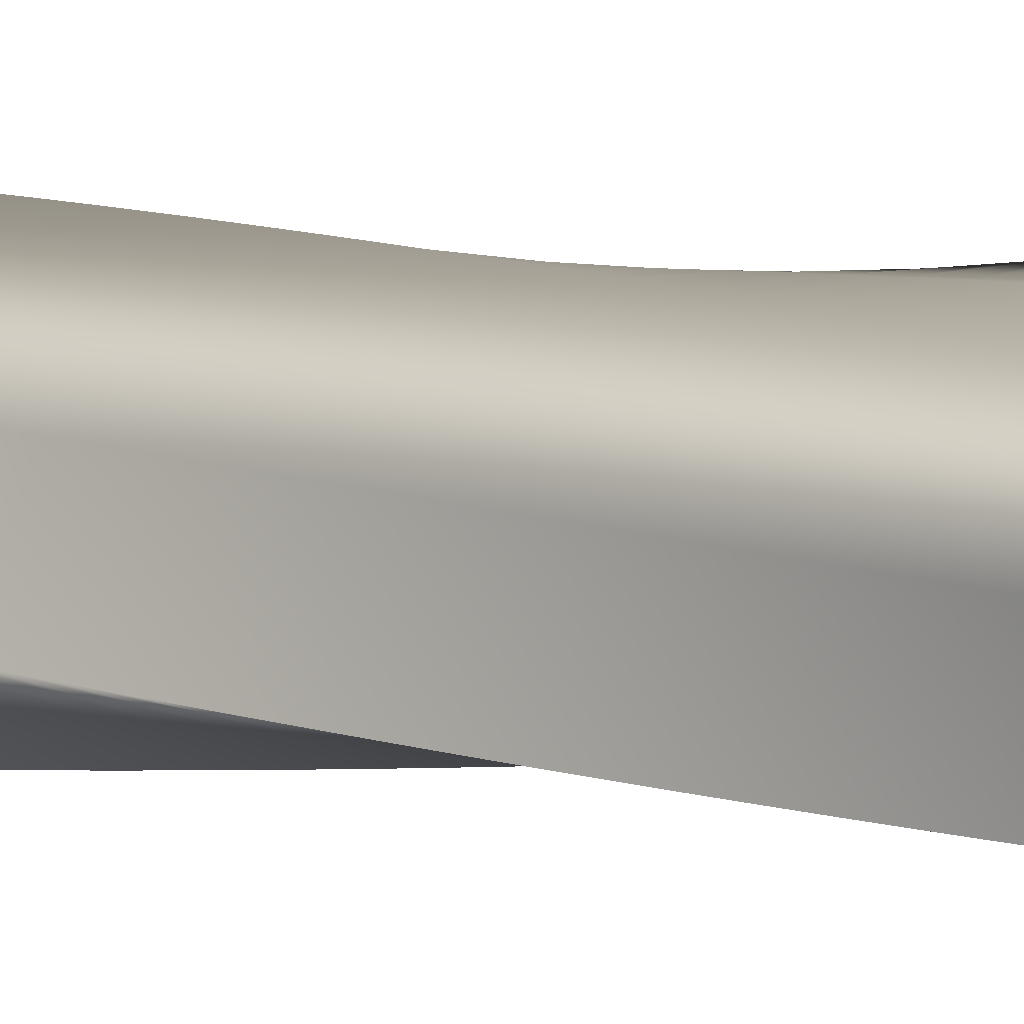
<metadata>
{"format":"obj","ext":"obj","renderer":"f3d","projection":"perspective","resolution":1024,"background":"white","views":[{"elev":3.0,"azim":-48.3,"up":"+Z"}]}
</metadata>
<code>
v 65.89 0 -0.1061
v 32.92 0 -33.08
v -0.1061 0 -65.89
v -33.08 0 -32.92
v -65.89 0 0.1061
v -32.92 0 33.08
v 0.1061 0 65.89
v 33.08 0 32.92
v 65.89 0 -0.1061
v 65.86 17 -1.946
v 31.92 17 -33.93
v -2.059 17 -65.75
v -34.04 17 -31.81
v -65.86 17 2.176
v -31.92 17 34.16
v 2.063 17 65.98
v 34.05 17 32.04
v 65.86 17 -1.946
v 65.78 34 -3.784
v 30.9 34 -34.75
v -4.007 34 -65.54
v -34.97 34 -30.67
v -65.76 34 4.244
v -30.89 34 35.21
v 4.021 34 66
v 34.98 34 31.13
v 65.78 34 -3.784
v 65.64 51 -5.619
v 29.86 51 -35.53
v -5.947 51 -65.28
v -35.86 51 -29.5
v -65.61 51 6.308
v -29.83 51 36.22
v 5.979 51 65.97
v 35.89 51 30.19
v 65.64 51 -5.619
v 65.46 66.9 -7.331
v 28.87 66.9 -36.24
v -7.755 66.9 -64.98
v -36.67 66.9 -28.39
v -65.41 66.9 8.234
v -28.81 66.9 37.14
v 7.809 66.9 65.88
v 36.72 66.9 29.29
v 65.46 66.9 -7.331
v 65.22 83.63 -9.125
v 27.8 83.63 -36.96
v -9.647 83.63 -64.61
v -37.48 83.63 -27.19
v -65.14 83.63 10.25
v -27.71 83.63 38.08
v 9.731 83.63 65.74
v 37.56 83.63 28.32
v 65.22 83.63 -9.125
v 64.93 100.4 -10.91
v 26.71 100.4 -37.64
v -11.53 100.4 -64.19
v -38.25 100.4 -25.97
v -64.81 100.4 12.26
v -26.59 100.4 38.99
v 11.65 100.4 65.54
v 38.37 100.4 27.32
v 64.93 100.4 -10.91
v 64.58 117.1 -12.69
v 25.6 117.1 -38.29
v -13.39 117.1 -63.72
v -38.99 117.1 -24.73
v -64.42 117.1 14.26
v -25.44 117.1 39.86
v 13.56 117.1 65.29
v 39.16 117.1 26.3
v 64.58 117.1 -12.69
v 64.19 133.8 -14.46
v 24.47 133.8 -38.91
v -15.25 133.8 -63.18
v -39.7 133.8 -23.47
v -63.97 133.8 16.25
v -24.26 133.8 40.7
v 15.46 133.8 64.98
v 39.91 133.8 25.26
v 64.19 133.8 -14.46
v 63.74 150.5 -16.21
v 23.33 150.5 -39.49
v -17.08 150.5 -62.6
v -40.36 150.5 -22.19
v -63.47 150.5 18.22
v -23.06 150.5 41.5
v 17.35 150.5 64.61
v 40.63 150.5 24.2
v 63.74 150.5 -16.21
v 63.24 167.3 -17.95
v 22.17 167.3 -40.04
v -18.9 167.3 -61.96
v -40.99 167.3 -20.89
v -62.91 167.3 20.18
v -21.84 167.3 42.27
v 19.23 167.3 64.19
v 41.32 167.3 23.12
v 63.24 167.3 -17.95
v 62.69 184 -19.68
v 20.99 184 -40.56
v -20.7 184 -61.27
v -41.58 184 -19.57
v -62.29 184 22.12
v -20.59 184 43
v 21.1 184 63.72
v 41.98 184 22.02
v 62.69 184 -19.68
v 62.09 200.7 -21.38
v 19.8 200.7 -41.04
v -22.48 200.7 -60.53
v -42.13 200.7 -18.23
v -61.62 200.7 24.04
v -19.33 200.7 43.7
v 22.95 200.7 63.19
v 42.61 200.7 20.89
v 62.09 200.7 -21.38
v 61.44 217.4 -23.07
v 18.6 217.4 -41.49
v -24.23 217.4 -59.73
v -42.65 217.4 -16.88
v -60.89 217.4 25.94
v -18.04 217.4 44.36
v 24.79 217.4 62.6
v 43.2 217.4 19.75
v 61.44 217.4 -23.07
v 60.75 234.2 -24.74
v 17.38 234.2 -41.9
v -25.96 234.2 -58.89
v -43.12 234.2 -15.52
v -60.1 234.2 27.82
v -16.74 234.2 44.98
v 26.61 234.2 61.96
v 43.76 234.2 18.6
v 60.75 234.2 -24.74
v 60 250.9 -26.39
v 16.15 250.9 -42.28
v -27.67 250.9 -57.99
v -43.55 250.9 -14.14
v -59.26 250.9 29.68
v -15.41 250.9 45.56
v 28.4 250.9 61.27
v 44.29 250.9 17.43
v 60 250.9 -26.39
v 59.21 267.6 -28.02
v 14.91 267.6 -42.62
v -29.35 267.6 -57.04
v -43.94 267.6 -12.75
v -58.37 267.6 31.51
v -14.08 267.6 46.11
v 30.18 267.6 60.53
v 44.78 267.6 16.24
v 59.21 267.6 -28.02
v 58.37 284.3 -29.62
v 13.66 284.3 -42.92
v -31 284.3 -56.05
v -44.29 284.3 -11.35
v -57.42 284.3 33.31
v -12.72 284.3 46.61
v 31.94 284.3 59.74
v 45.24 284.3 15.04
v 58.37 284.3 -29.62
v 57.48 301.1 -31.2
v 12.41 301.1 -43.19
v -32.62 301.1 -55.01
v -44.61 301.1 -9.938
v -56.43 301.1 35.09
v -11.36 301.1 47.07
v 33.67 301.1 58.89
v 45.66 301.1 13.82
v 57.48 301.1 -31.2
v 56.54 317.8 -32.75
v 11.14 317.8 -43.42
v -34.21 317.8 -53.92
v -44.87 317.8 -8.518
v -55.38 317.8 36.83
v -9.974 317.8 47.5
v 35.38 317.8 58
v 46.04 317.8 12.6
v 56.54 317.8 -32.75
v 55.57 334.5 -34.28
v 9.873 334.5 -43.61
v -35.77 334.5 -52.78
v -45.1 334.5 -7.092
v -54.27 334.5 38.55
v -8.582 334.5 47.88
v 37.06 334.5 57.06
v 46.39 334.5 11.36
v 55.57 334.5 -34.28
v 54.54 351.2 -35.77
v 8.598 351.2 -43.77
v -37.29 351.2 -51.61
v -45.29 351.2 -5.659
v -53.12 351.2 40.23
v -7.179 351.2 48.23
v 38.71 351.2 56.06
v 46.71 351.2 10.12
v 54.54 351.2 -35.77
v 53.48 368 -37.23
v 7.318 368 -43.89
v -38.78 368 -50.38
v -45.43 368 -4.222
v -51.93 368 41.87
v -5.766 368 48.53
v 40.33 368 55.02
v 46.98 368 8.863
v 53.48 368 -37.23
v 52.37 384.7 -38.67
v 6.036 384.7 -43.97
v -40.23 384.7 -49.12
v -45.53 384.7 -2.781
v -50.68 384.7 43.49
v -4.346 384.7 48.79
v 41.92 384.7 53.94
v 47.22 384.7 7.601
v 52.37 384.7 -38.67
v 51.22 401.4 -40.06
v 4.752 401.4 -44.01
v -41.64 401.4 -47.81
v -45.59 401.4 -1.338
v -49.39 401.4 45.06
v -2.918 401.4 49.01
v 43.48 401.4 52.8
v 47.43 401.4 6.332
v 51.22 401.4 -40.06
v 50.03 418.1 -41.43
v 3.467 418.1 -44.02
v -43.02 418.1 -46.46
v -45.61 418.1 0.107
v -48.05 418.1 46.59
v -1.484 418.1 49.19
v 45 418.1 51.62
v 47.59 418.1 5.058
v 50.03 418.1 -41.43
v 48.8 434.9 -42.76
v 2.183 434.9 -43.99
v -44.36 434.9 -45.07
v -45.59 434.9 1.551
v -46.67 434.9 48.09
v -0.04622 434.9 49.32
v 46.49 434.9 50.4
v 47.72 434.9 3.78
v 48.8 434.9 -42.76
v 47.54 451.6 -44.05
v 0.8995 451.6 -43.92
v -45.65 451.6 -43.64
v -45.52 451.6 2.994
v -45.24 451.6 49.55
v 1.395 451.6 49.42
v 47.95 451.6 49.14
v 47.82 451.6 2.499
v 47.54 451.6 -44.05
v 46.23 468.3 -45.31
v -0.3811 468.3 -43.82
v -46.9 468.3 -42.18
v -45.41 468.3 4.435
v -43.77 468.3 50.96
v 2.839 468.3 49.47
v 49.36 468.3 47.83
v 47.87 468.3 1.215
v 46.23 468.3 -45.31
v 44.89 485 -46.52
v -1.658 485 -43.67
v -48.11 485 -40.68
v -45.26 485 5.872
v -42.27 485 52.33
v 4.283 485 49.48
v 50.74 485 46.48
v 47.89 485 -0.06945
v 44.89 485 -46.52
v 43.52 501.8 -47.7
v -2.93 501.8 -43.49
v -49.28 501.8 -39.14
v -45.07 501.8 7.303
v -40.72 501.8 53.65
v 5.727 501.8 49.44
v 52.08 501.8 45.09
v 47.87 501.8 -1.354
v 43.52 501.8 -47.7
v 42.11 518.5 -48.84
v -4.197 518.5 -43.28
v -50.4 518.5 -37.57
v -44.84 518.5 8.729
v -39.13 518.5 54.93
v 7.17 518.5 49.37
v 53.37 518.5 43.67
v 47.81 518.5 -2.637
v 42.11 518.5 -48.84
v 40.67 535.2 -49.93
v -5.456 535.2 -43.02
v -51.47 535.2 -35.97
v -44.56 535.2 10.15
v -37.51 535.2 56.16
v 8.61 535.2 49.25
v 54.62 535.2 42.2
v 47.71 535.2 -3.919
v 40.67 535.2 -49.93
v 39.19 552 -50.99
v -6.708 552 -42.73
v -52.5 552 -34.34
v -44.24 552 11.56
v -35.86 552 57.35
v 10.05 552 49.09
v 55.83 552 40.7
v 47.58 552 -5.196
v 39.19 552 -50.99
v 37.69 568.7 -52
v -7.95 568.7 -42.4
v -53.48 568.7 -32.68
v -43.88 568.7 12.96
v -34.16 568.7 58.48
v 11.48 568.7 48.89
v 57 568.7 39.17
v 47.41 568.7 -6.47
v 37.69 568.7 -52
v 36.16 585.4 -52.96
v -9.183 585.4 -42.04
v -54.4 585.4 -31
v -43.49 585.4 14.34
v -32.44 585.4 59.57
v 12.9 585.4 48.65
v 58.12 585.4 37.6
v 47.2 585.4 -7.738
v 36.16 585.4 -52.96
v 34.6 602.1 -53.88
v -10.4 602.1 -41.64
v -55.28 602.1 -29.28
v -43.05 602.1 15.72
v -30.69 602.1 60.6
v 14.32 602.1 48.36
v 59.2 602.1 36
v 46.96 602.1 -8.999
v 34.6 602.1 -53.88
v 33.01 618.9 -54.75
v -11.61 618.9 -41.21
v -56.11 618.9 -27.54
v -42.57 618.9 17.08
v -28.9 618.9 61.58
v 15.72 618.9 48.04
v 60.22 618.9 34.37
v 46.68 618.9 -10.25
v 33.01 618.9 -54.75
v 31.4 635.6 -55.58
v -12.81 635.6 -40.74
v -56.89 635.6 -25.78
v -42.05 635.6 18.43
v -27.09 635.6 62.51
v 17.12 635.6 47.67
v 61.2 635.6 32.71
v 46.36 635.6 -11.5
v 31.4 635.6 -55.58
v 29.77 652.3 -56.36
v -13.99 652.3 -40.23
v -57.62 652.3 -24
v -41.49 652.3 19.76
v -25.25 652.3 63.39
v 18.51 652.3 47.27
v 62.13 652.3 31.03
v 46.01 652.3 -12.73
v 29.77 652.3 -56.36
v 28.19 668.3 -57.06
v -15.1 668.3 -39.72
v -58.26 668.3 -22.27
v -40.92 668.3 21.02
v -23.48 668.3 64.18
v 19.82 668.3 46.84
v 62.98 668.3 29.39
v 45.64 668.3 -13.9
v 28.19 668.3 -57.06
v 26.49 685.3 -57.76
v -16.27 685.3 -39.14
v -58.9 685.3 -20.42
v -40.28 685.3 22.34
v -21.56 685.3 64.96
v 21.2 685.3 46.35
v 63.82 685.3 27.63
v 45.21 685.3 -15.13
v 26.49 685.3 -57.76
v 24.76 702.3 -58.4
v -17.43 702.3 -38.52
v -59.47 702.3 -18.55
v -39.6 702.3 23.64
v -19.62 702.3 65.69
v 22.57 702.3 45.81
v 64.62 702.3 25.84
v 44.74 702.3 -16.35
v 24.76 702.3 -58.4
v 23.02 719.3 -59
v -18.56 719.3 -37.88
v -60 719.3 -16.66
v -38.88 719.3 24.92
v -17.66 719.3 66.36
v 23.92 719.3 45.24
v 65.36 719.3 24.02
v 44.24 719.3 -17.56
v 23.02 719.3 -59
v 21.26 736.3 -59.54
v -19.67 736.3 -37.19
v -60.46 736.3 -14.76
v -38.12 736.3 26.18
v -15.68 736.3 66.97
v 25.25 736.3 44.62
v 66.04 736.3 22.19
v 43.7 736.3 -18.75
v 21.26 736.3 -59.54
v 19.49 753.3 -60.03
v -20.77 753.3 -36.48
v -60.87 753.3 -12.84
v -37.32 753.3 27.41
v -13.69 753.3 67.52
v 26.57 753.3 43.97
v 66.67 753.3 20.33
v 43.12 753.3 -19.92
v 19.49 753.3 -60.03
v 17.79 769.4 -60.44
v -21.78 769.4 -35.77
v -61.21 769.4 -11.02
v -36.54 769.4 28.56
v -11.78 769.4 67.98
v 27.79 769.4 43.31
v 67.22 769.4 18.56
v 42.55 769.4 -21.02
v 17.79 769.4 -60.44
v 16.02 786.1 -60.82
v -22.82 786.1 -35.01
v -61.5 786.1 -9.113
v -35.68 786.1 29.73
v -9.791 786.1 68.41
v 29.05 786.1 42.6
v 67.73 786.1 16.7
v 41.92 786.1 -22.14
v 16.02 786.1 -60.82
v 14.24 802.8 -61.15
v -23.83 802.8 -34.21
v -61.74 802.8 -7.201
v -34.8 802.8 30.87
v -7.788 802.8 68.78
v 30.28 802.8 41.84
v 68.19 802.8 14.83
v 41.26 802.8 -23.24
v 14.24 802.8 -61.15
v 12.46 819.6 -61.43
v -24.81 819.6 -33.39
v -61.92 819.6 -5.283
v -33.88 819.6 31.98
v -5.775 819.6 69.09
v 31.49 819.6 41.05
v 68.6 819.6 12.95
v 40.56 819.6 -24.32
v 12.46 819.6 -61.43
v 10.66 836.3 -61.65
v -25.77 836.3 -32.54
v -62.05 836.3 -3.36
v -32.93 836.3 33.07
v -3.754 836.3 69.35
v 32.68 836.3 40.23
v 68.95 836.3 11.05
v 39.84 836.3 -25.38
v 10.66 836.3 -61.65
v 8.857 853 -61.82
v -26.71 853 -31.66
v -62.12 853 -1.434
v -31.95 853 34.13
v -1.727 853 69.54
v 33.84 853 39.37
v 69.25 853 9.149
v 39.08 853 -26.42
v 8.857 853 -61.82
v 7.05 869.7 -61.94
v -27.62 869.7 -30.75
v -62.13 869.7 0.4925
v -30.94 869.7 35.16
v 0.3054 869.7 69.67
v 34.98 869.7 38.48
v 69.49 869.7 7.237
v 38.29 869.7 -27.43
v 7.05 869.7 -61.94
v 5.241 886.5 -62.01
v -28.51 886.5 -29.82
v -62.09 886.5 2.419
v -29.9 886.5 36.17
v 2.341 886.5 69.75
v 36.09 886.5 37.56
v 69.67 886.5 5.319
v 37.48 886.5 -28.43
v 5.241 886.5 -62.01
v 3.431 903.2 -62.02
v -29.36 903.2 -28.86
v -61.99 903.2 4.343
v -28.83 903.2 37.14
v 4.377 903.2 69.76
v 37.17 903.2 36.6
v 69.8 903.2 3.396
v 36.64 903.2 -29.4
v 3.431 903.2 -62.02
v 1.621 919.9 -61.98
v -30.19 919.9 -27.88
v -61.83 919.9 6.264
v -27.73 919.9 38.07
v 6.413 919.9 69.72
v 38.22 919.9 35.61
v 69.87 919.9 1.471
v 35.76 919.9 -30.34
v 1.621 919.9 -61.98
v -0.1198 936 -61.9
v -30.96 936 -26.91
v -61.63 936 8.107
v -26.65 936 38.95
v 8.372 936 69.62
v 39.21 936 34.64
v 69.88 936 -0.3838
v 34.9 936 -31.22
v -0.1198 936 -61.9
v -1.954 953 -61.75
v -31.74 953 -25.87
v -61.36 953 10.05
v -25.48 953 39.84
v 10.44 953 69.45
v 40.22 953 33.57
v 69.84 953 -2.342
v 33.96 953 -32.13
v -1.954 953 -61.75
v -3.783 970 -61.55
v -32.49 970 -24.8
v -61.03 970 11.98
v -24.28 970 40.69
v 12.49 970 69.23
v 41.2 970 32.48
v 69.74 970 -4.298
v 32.99 970 -33.01
v -3.783 970 -61.55
v -5.496 986 -61.31
v -33.17 986 -23.77
v -60.68 986 13.78
v -23.14 986 41.46
v 14.42 986 68.96
v 42.1 986 31.42
v 69.6 986 -6.133
v 32.06 986 -33.81
v -5.496 986 -61.31
v -7.311 1003 -61.01
v -33.86 1003 -22.66
v -60.24 1003 15.69
v -21.9 1003 42.24
v 16.46 1003 68.62
v 43.01 1003 30.28
v 69.39 1003 -8.08
v 31.05 1003 -34.63
v -7.311 1003 -61.01
v -9.116 1020 -60.65
v -34.52 1020 -21.54
v -59.74 1020 17.59
v -20.63 1020 42.99
v 18.49 1020 68.22
v 43.89 1020 29.1
v 69.12 1020 -10.02
v 30.01 1020 -35.42
v -9.116 1020 -60.65
v -10.91 1037 -60.24
v -35.14 1037 -20.39
v -59.19 1037 19.47
v -19.34 1037 43.7
v 20.51 1037 67.75
v 44.74 1037 27.9
v 68.79 1037 -11.95
v 28.94 1037 -36.18
v -10.91 1037 -60.24
v -10.91 1037 -60.24
v -35.14 1037 -20.39
v -59.19 1037 19.47
v -19.34 1037 43.7
v 20.51 1037 67.75
v 44.74 1037 27.9
v 68.79 1037 -11.95
v 28.94 1037 -36.18
v 65.89 0 -0.1061
v 33.08 0 32.92
v 0.1061 0 65.89
v -32.92 0 33.08
v -65.89 0 0.1061
v -33.08 0 -32.92
v -0.1061 0 -65.89
v 32.92 0 -33.08
f 20 19 10 11
f 21 20 11 12
f 22 21 12 13
f 23 22 13 14
f 24 23 14 15
f 25 24 15 16
f 26 25 16 17
f 27 26 17 18
f 29 28 19 20
f 30 29 20 21
f 31 30 21 22
f 32 31 22 23
f 33 32 23 24
f 34 33 24 25
f 35 34 25 26
f 36 35 26 27
f 38 37 28 29
f 39 38 29 30
f 40 39 30 31
f 41 40 31 32
f 42 41 32 33
f 43 42 33 34
f 44 43 34 35
f 45 44 35 36
f 47 46 37 38
f 48 47 38 39
f 49 48 39 40
f 50 49 40 41
f 51 50 41 42
f 52 51 42 43
f 53 52 43 44
f 54 53 44 45
f 56 55 46 47
f 57 56 47 48
f 58 57 48 49
f 59 58 49 50
f 60 59 50 51
f 61 60 51 52
f 62 61 52 53
f 63 62 53 54
f 65 64 55 56
f 66 65 56 57
f 67 66 57 58
f 68 67 58 59
f 69 68 59 60
f 70 69 60 61
f 71 70 61 62
f 72 71 62 63
f 74 73 64 65
f 75 74 65 66
f 76 75 66 67
f 77 76 67 68
f 78 77 68 69
f 79 78 69 70
f 80 79 70 71
f 81 80 71 72
f 83 82 73 74
f 84 83 74 75
f 85 84 75 76
f 86 85 76 77
f 87 86 77 78
f 88 87 78 79
f 89 88 79 80
f 90 89 80 81
f 92 91 82 83
f 93 92 83 84
f 94 93 84 85
f 95 94 85 86
f 96 95 86 87
f 97 96 87 88
f 98 97 88 89
f 99 98 89 90
f 101 100 91 92
f 102 101 92 93
f 103 102 93 94
f 104 103 94 95
f 105 104 95 96
f 106 105 96 97
f 107 106 97 98
f 108 107 98 99
f 110 109 100 101
f 111 110 101 102
f 112 111 102 103
f 113 112 103 104
f 114 113 104 105
f 115 114 105 106
f 116 115 106 107
f 117 116 107 108
f 119 118 109 110
f 120 119 110 111
f 121 120 111 112
f 122 121 112 113
f 123 122 113 114
f 124 123 114 115
f 125 124 115 116
f 126 125 116 117
f 128 127 118 119
f 129 128 119 120
f 130 129 120 121
f 131 130 121 122
f 132 131 122 123
f 133 132 123 124
f 134 133 124 125
f 135 134 125 126
f 137 136 127 128
f 138 137 128 129
f 139 138 129 130
f 140 139 130 131
f 141 140 131 132
f 142 141 132 133
f 143 142 133 134
f 144 143 134 135
f 146 145 136 137
f 147 146 137 138
f 148 147 138 139
f 149 148 139 140
f 150 149 140 141
f 151 150 141 142
f 152 151 142 143
f 153 152 143 144
f 155 154 145 146
f 156 155 146 147
f 157 156 147 148
f 158 157 148 149
f 159 158 149 150
f 160 159 150 151
f 161 160 151 152
f 162 161 152 153
f 164 163 154 155
f 165 164 155 156
f 166 165 156 157
f 167 166 157 158
f 168 167 158 159
f 169 168 159 160
f 170 169 160 161
f 171 170 161 162
f 173 172 163 164
f 174 173 164 165
f 175 174 165 166
f 176 175 166 167
f 177 176 167 168
f 178 177 168 169
f 179 178 169 170
f 180 179 170 171
f 182 181 172 173
f 183 182 173 174
f 184 183 174 175
f 185 184 175 176
f 186 185 176 177
f 187 186 177 178
f 188 187 178 179
f 189 188 179 180
f 191 190 181 182
f 192 191 182 183
f 193 192 183 184
f 194 193 184 185
f 195 194 185 186
f 196 195 186 187
f 197 196 187 188
f 198 197 188 189
f 200 199 190 191
f 201 200 191 192
f 202 201 192 193
f 203 202 193 194
f 204 203 194 195
f 205 204 195 196
f 206 205 196 197
f 207 206 197 198
f 209 208 199 200
f 210 209 200 201
f 211 210 201 202
f 212 211 202 203
f 213 212 203 204
f 214 213 204 205
f 215 214 205 206
f 216 215 206 207
f 218 217 208 209
f 219 218 209 210
f 220 219 210 211
f 221 220 211 212
f 222 221 212 213
f 223 222 213 214
f 224 223 214 215
f 225 224 215 216
f 227 226 217 218
f 228 227 218 219
f 229 228 219 220
f 230 229 220 221
f 231 230 221 222
f 232 231 222 223
f 233 232 223 224
f 234 233 224 225
f 236 235 226 227
f 237 236 227 228
f 238 237 228 229
f 239 238 229 230
f 240 239 230 231
f 241 240 231 232
f 242 241 232 233
f 243 242 233 234
f 245 244 235 236
f 246 245 236 237
f 247 246 237 238
f 248 247 238 239
f 249 248 239 240
f 250 249 240 241
f 251 250 241 242
f 252 251 242 243
f 254 253 244 245
f 255 254 245 246
f 256 255 246 247
f 257 256 247 248
f 258 257 248 249
f 259 258 249 250
f 260 259 250 251
f 261 260 251 252
f 263 262 253 254
f 264 263 254 255
f 265 264 255 256
f 266 265 256 257
f 267 266 257 258
f 268 267 258 259
f 269 268 259 260
f 270 269 260 261
f 272 271 262 263
f 273 272 263 264
f 274 273 264 265
f 275 274 265 266
f 276 275 266 267
f 277 276 267 268
f 278 277 268 269
f 279 278 269 270
f 281 280 271 272
f 282 281 272 273
f 283 282 273 274
f 284 283 274 275
f 285 284 275 276
f 286 285 276 277
f 287 286 277 278
f 288 287 278 279
f 290 289 280 281
f 291 290 281 282
f 292 291 282 283
f 293 292 283 284
f 294 293 284 285
f 295 294 285 286
f 296 295 286 287
f 297 296 287 288
f 299 298 289 290
f 300 299 290 291
f 301 300 291 292
f 302 301 292 293
f 303 302 293 294
f 304 303 294 295
f 305 304 295 296
f 306 305 296 297
f 308 307 298 299
f 309 308 299 300
f 310 309 300 301
f 311 310 301 302
f 312 311 302 303
f 313 312 303 304
f 314 313 304 305
f 315 314 305 306
f 317 316 307 308
f 318 317 308 309
f 319 318 309 310
f 320 319 310 311
f 321 320 311 312
f 322 321 312 313
f 323 322 313 314
f 324 323 314 315
f 326 325 316 317
f 327 326 317 318
f 328 327 318 319
f 329 328 319 320
f 330 329 320 321
f 331 330 321 322
f 332 331 322 323
f 333 332 323 324
f 335 334 325 326
f 336 335 326 327
f 337 336 327 328
f 338 337 328 329
f 339 338 329 330
f 340 339 330 331
f 341 340 331 332
f 342 341 332 333
f 344 343 334 335
f 345 344 335 336
f 346 345 336 337
f 347 346 337 338
f 348 347 338 339
f 349 348 339 340
f 350 349 340 341
f 351 350 341 342
f 353 352 343 344
f 354 353 344 345
f 355 354 345 346
f 356 355 346 347
f 357 356 347 348
f 358 357 348 349
f 359 358 349 350
f 360 359 350 351
f 362 361 352 353
f 363 362 353 354
f 364 363 354 355
f 365 364 355 356
f 366 365 356 357
f 367 366 357 358
f 368 367 358 359
f 369 368 359 360
f 371 370 361 362
f 372 371 362 363
f 373 372 363 364
f 374 373 364 365
f 375 374 365 366
f 376 375 366 367
f 377 376 367 368
f 378 377 368 369
f 380 379 370 371
f 381 380 371 372
f 382 381 372 373
f 383 382 373 374
f 384 383 374 375
f 385 384 375 376
f 386 385 376 377
f 387 386 377 378
f 389 388 379 380
f 390 389 380 381
f 391 390 381 382
f 392 391 382 383
f 393 392 383 384
f 394 393 384 385
f 395 394 385 386
f 396 395 386 387
f 398 397 388 389
f 399 398 389 390
f 400 399 390 391
f 401 400 391 392
f 402 401 392 393
f 403 402 393 394
f 404 403 394 395
f 405 404 395 396
f 407 406 397 398
f 408 407 398 399
f 409 408 399 400
f 410 409 400 401
f 411 410 401 402
f 412 411 402 403
f 413 412 403 404
f 414 413 404 405
f 416 415 406 407
f 417 416 407 408
f 418 417 408 409
f 419 418 409 410
f 420 419 410 411
f 421 420 411 412
f 422 421 412 413
f 423 422 413 414
f 425 424 415 416
f 426 425 416 417
f 427 426 417 418
f 428 427 418 419
f 429 428 419 420
f 430 429 420 421
f 431 430 421 422
f 432 431 422 423
f 434 433 424 425
f 435 434 425 426
f 436 435 426 427
f 437 436 427 428
f 438 437 428 429
f 439 438 429 430
f 440 439 430 431
f 441 440 431 432
f 443 442 433 434
f 444 443 434 435
f 445 444 435 436
f 446 445 436 437
f 447 446 437 438
f 448 447 438 439
f 449 448 439 440
f 450 449 440 441
f 452 451 442 443
f 453 452 443 444
f 454 453 444 445
f 455 454 445 446
f 456 455 446 447
f 457 456 447 448
f 458 457 448 449
f 459 458 449 450
f 461 460 451 452
f 462 461 452 453
f 463 462 453 454
f 464 463 454 455
f 465 464 455 456
f 466 465 456 457
f 467 466 457 458
f 468 467 458 459
f 470 469 460 461
f 471 470 461 462
f 472 471 462 463
f 473 472 463 464
f 474 473 464 465
f 475 474 465 466
f 476 475 466 467
f 477 476 467 468
f 479 478 469 470
f 480 479 470 471
f 481 480 471 472
f 482 481 472 473
f 483 482 473 474
f 484 483 474 475
f 485 484 475 476
f 486 485 476 477
f 488 487 478 479
f 489 488 479 480
f 490 489 480 481
f 491 490 481 482
f 492 491 482 483
f 493 492 483 484
f 494 493 484 485
f 495 494 485 486
f 497 496 487 488
f 498 497 488 489
f 499 498 489 490
f 500 499 490 491
f 501 500 491 492
f 502 501 492 493
f 503 502 493 494
f 504 503 494 495
f 506 505 496 497
f 507 506 497 498
f 508 507 498 499
f 509 508 499 500
f 510 509 500 501
f 511 510 501 502
f 512 511 502 503
f 513 512 503 504
f 515 514 505 506
f 516 515 506 507
f 517 516 507 508
f 518 517 508 509
f 519 518 509 510
f 520 519 510 511
f 521 520 511 512
f 522 521 512 513
f 524 523 514 515
f 525 524 515 516
f 526 525 516 517
f 527 526 517 518
f 528 527 518 519
f 529 528 519 520
f 530 529 520 521
f 531 530 521 522
f 533 532 523 524
f 534 533 524 525
f 535 534 525 526
f 536 535 526 527
f 537 536 527 528
f 538 537 528 529
f 539 538 529 530
f 540 539 530 531
f 542 541 532 533
f 543 542 533 534
f 544 543 534 535
f 545 544 535 536
f 546 545 536 537
f 547 546 537 538
f 548 547 538 539
f 549 548 539 540
f 551 550 541 542
f 552 551 542 543
f 553 552 543 544
f 554 553 544 545
f 555 554 545 546
f 556 555 546 547
f 557 556 547 548
f 558 557 548 549
f 2 11 10 1
f 4 13 12 3
f 3 12 11 2
f 5 14 13 4
f 7 16 15 6
f 9 18 17 8
f 8 17 16 7
f 14 5 6 15
f 551 560 559 550
f 553 562 561 552
f 552 561 560 551
f 554 563 562 553
f 556 565 564 555
f 558 567 566 557
f 557 566 565 556
f 563 554 555 564
f 571 573 575
f 575 573 574
f 569 575 568
f 571 569 570
f 571 572 573
f 569 571 575
f 581 582 583
f 581 579 580
f 579 581 583
f 583 577 579
f 577 578 579
f 576 577 583

</code>
